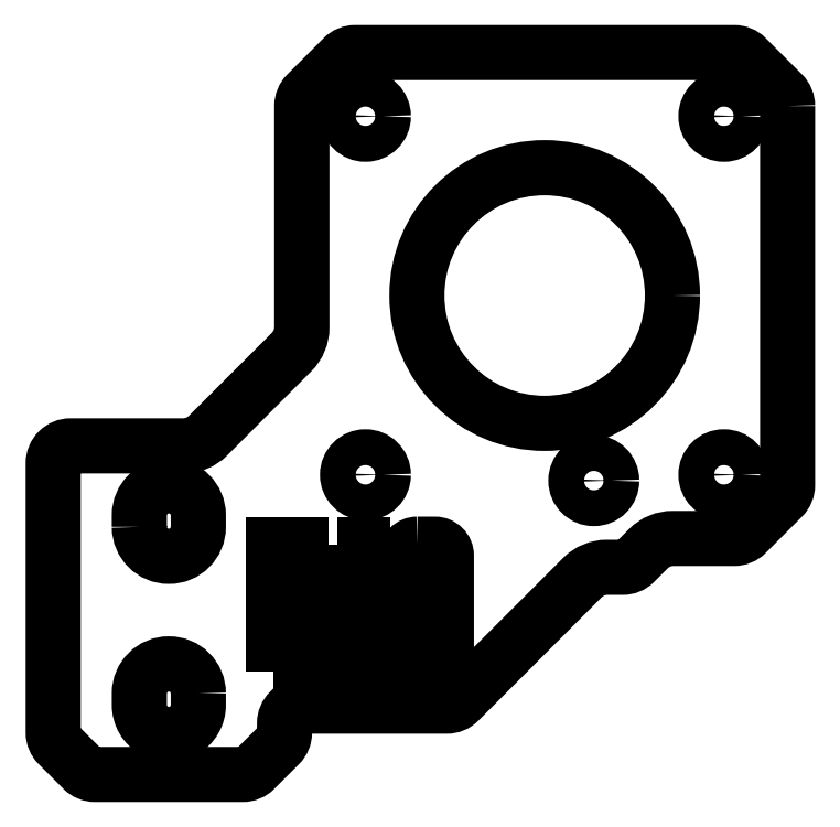
<metadata>
{"format":"dxf","ext":"dxf","renderer":"ezdxf+matplotlib","layout":"modelspace","background":"white","min_lineweight":24,"dpi":150}
</metadata>
<code>
0
SECTION
2
ENTITIES
0
LWPOLYLINE
8
0
90
4
70
1
43
0
10
-180.5
20
-288.5
10
-178.2
20
-288.5
10
-178.2
20
-299.5
10
-180.5
20
-299.5
0
LWPOLYLINE
8
0
90
4
70
1
43
0
10
-186
20
-299.5
10
-186
20
-288.5
10
-183.6
20
-288.5
10
-183.6
20
-299.5
0
LWPOLYLINE
8
0
90
8
70
1
43
0
10
-173.5
20
-288.5
10
-172
20
-288.5
42
-0.4142
10
-171
20
-289.5
10
-171
20
-298.5
42
-0.4142
10
-172
20
-299.5
10
-173.5
20
-299.5
42
-0.4142
10
-174.5
20
-298.5
10
-174.5
20
-289.5
42
-0.4142
0
LWPOLYLINE
8
0
90
36
70
1
43
0
10
-141.5
20
-250.6
42
0.1989
10
-141.9
20
-249.6
10
-145.1
20
-246.4
42
0.1989
10
-146.1
20
-246
10
-178.9
20
-246
42
0.1989
10
-179.9
20
-246.4
10
-183.1
20
-249.6
42
0.1989
10
-183.5
20
-250.6
10
-183.5
20
-269.8
42
-0.1989
10
-184.4
20
-271.9
10
-191.6
20
-279.1
42
-0.1989
10
-193.7
20
-280
10
-203.5
20
-280
42
0.4142
10
-205
20
-281.5
10
-205
20
-304.8
42
0.1989
10
-204.6
20
-305.8
10
-202.4
20
-308
42
0.1989
10
-201.4
20
-308.4
10
-188.6
20
-308.4
42
0.1989
10
-187.6
20
-308
10
-185.4
20
-305.8
42
0.1989
10
-185
20
-304.8
10
-185
20
-304
42
-0.4142
10
-183.5
20
-302.5
10
-171
20
-302.5
42
0.1989
10
-169.9
20
-302.1
10
-159.2
20
-291.4
42
-0.1989
10
-157.1
20
-290.5
10
-155.8
20
-290.5
42
0.1989
10
-154.7
20
-290.1
10
-153.5
20
-288.9
42
-0.1989
10
-151.4
20
-288
10
-146.1
20
-288
42
0.1989
10
-145.1
20
-287.6
10
-141.9
20
-284.4
42
0.1989
10
-141.5
20
-283.4
0
LWPOLYLINE
8
0
90
4
70
1
43
0
10
-197.6
20
-287
10
-197.5
20
-286
42
-1
10
-192.5
20
-286
10
-192.4
20
-287
42
-1
0
LWPOLYLINE
8
0
90
4
70
1
43
0
10
-192.4
20
-301.4
42
1
10
-197.5
20
-301.4
10
-197.6
20
-302.4
42
1
10
-192.4
20
-302.4
0
CIRCLE
8
0
10
-178
20
-282.5
30
2.22e-15
40
1.55
210
-1.515e-58
220
5.605e-45
230
1
0
CIRCLE
8
0
10
-162.5
20
-267
30
2.22e-15
40
11.05
210
-1.515e-58
220
5.605e-45
230
1
0
CIRCLE
8
0
10
-147
20
-251.5
30
2.22e-15
40
1.55
210
-1.515e-58
220
5.605e-45
230
1
0
CIRCLE
8
0
10
-158.3
20
-283
30
2.22e-15
40
1.55
210
-1.515e-58
220
5.605e-45
230
1
0
CIRCLE
8
0
10
-147
20
-282.5
30
2.22e-15
40
1.55
210
-1.515e-58
220
5.605e-45
230
1
0
CIRCLE
8
0
10
-178
20
-251.5
30
2.22e-15
40
1.55
210
-1.515e-58
220
5.605e-45
230
1
0
ENDSEC
0
EOF

</code>
